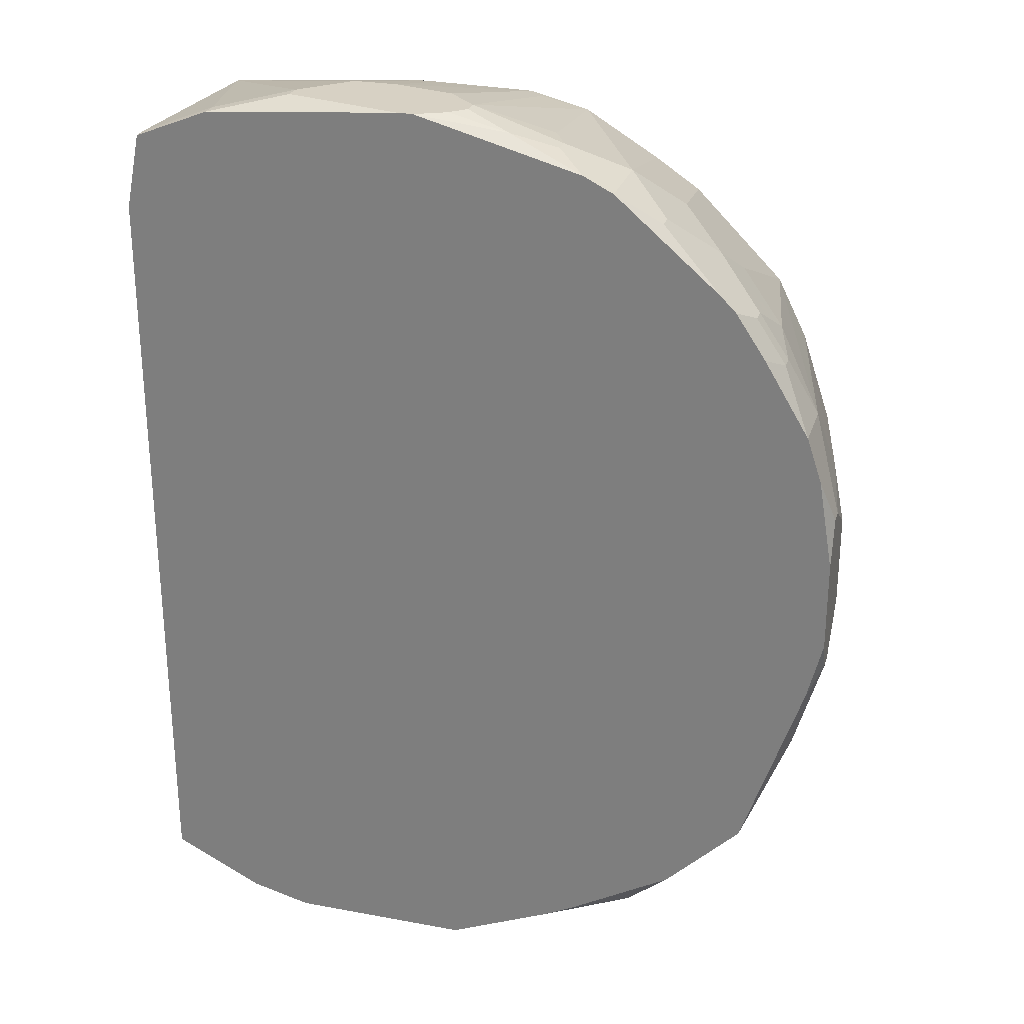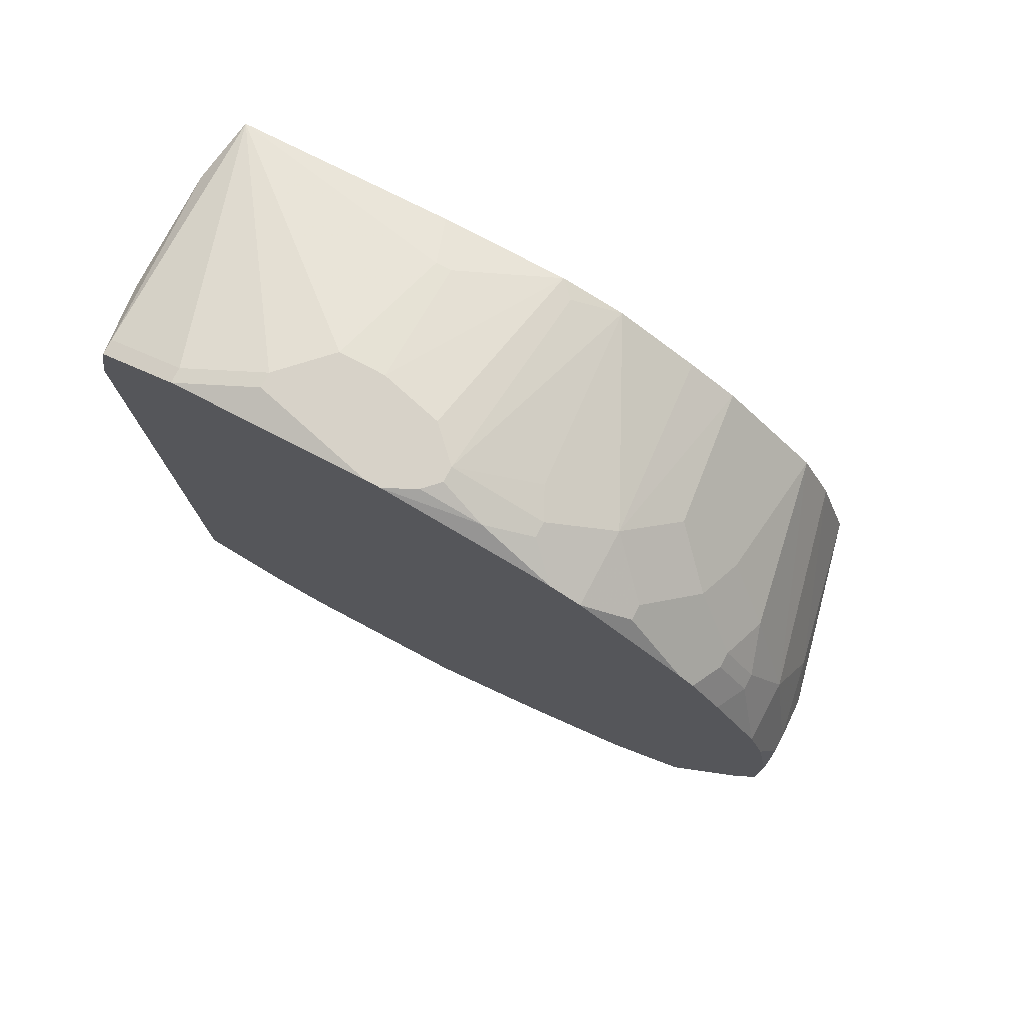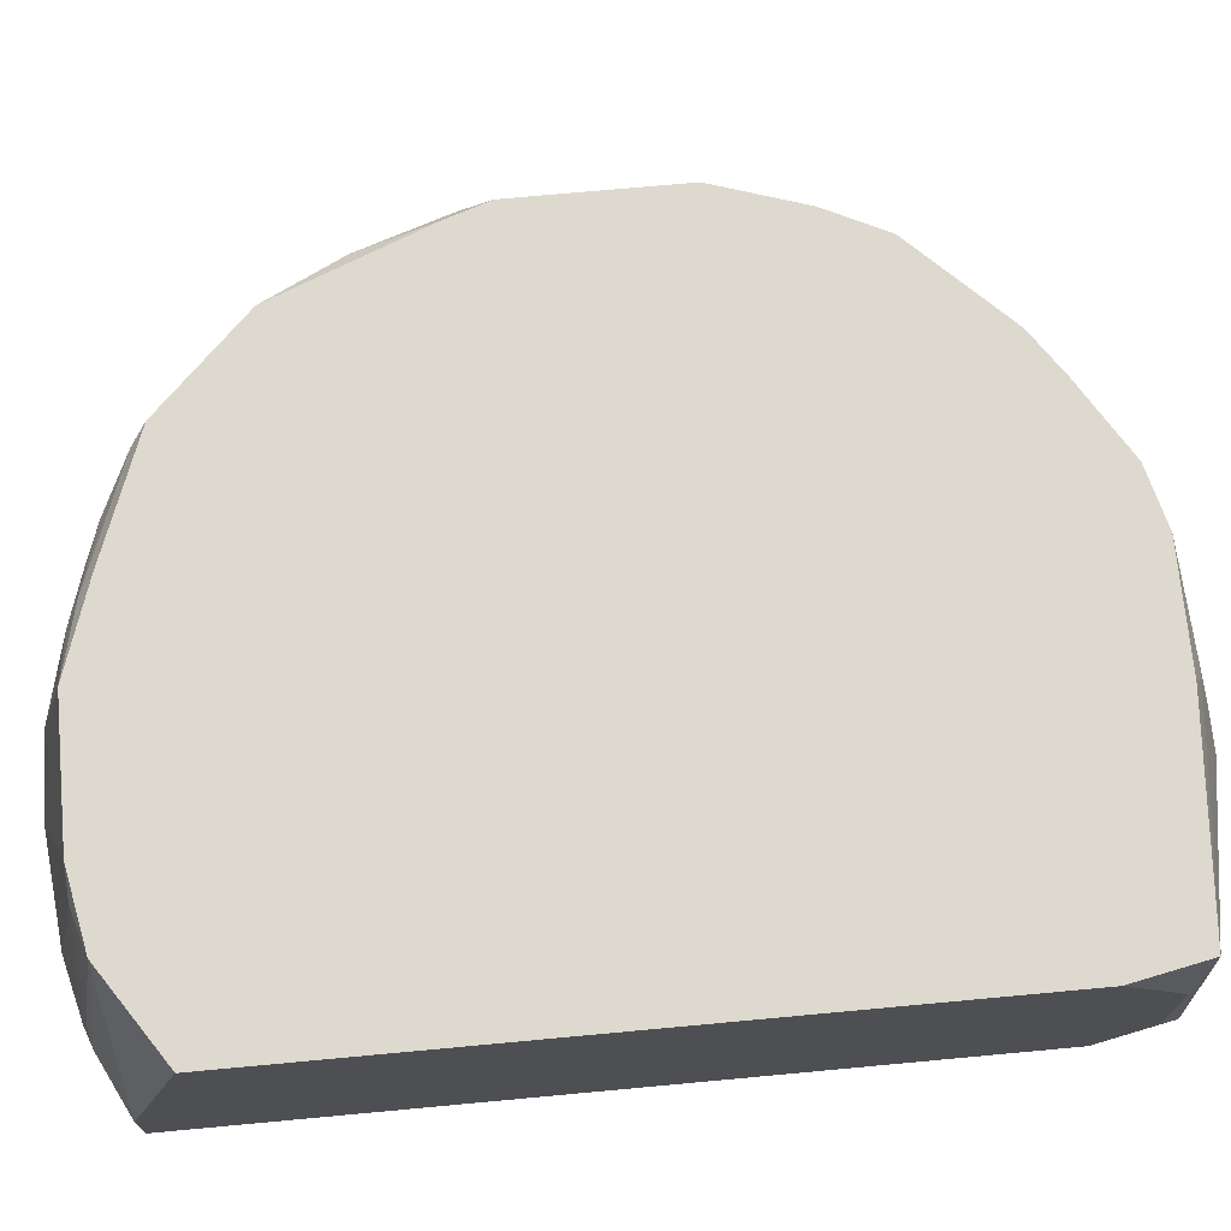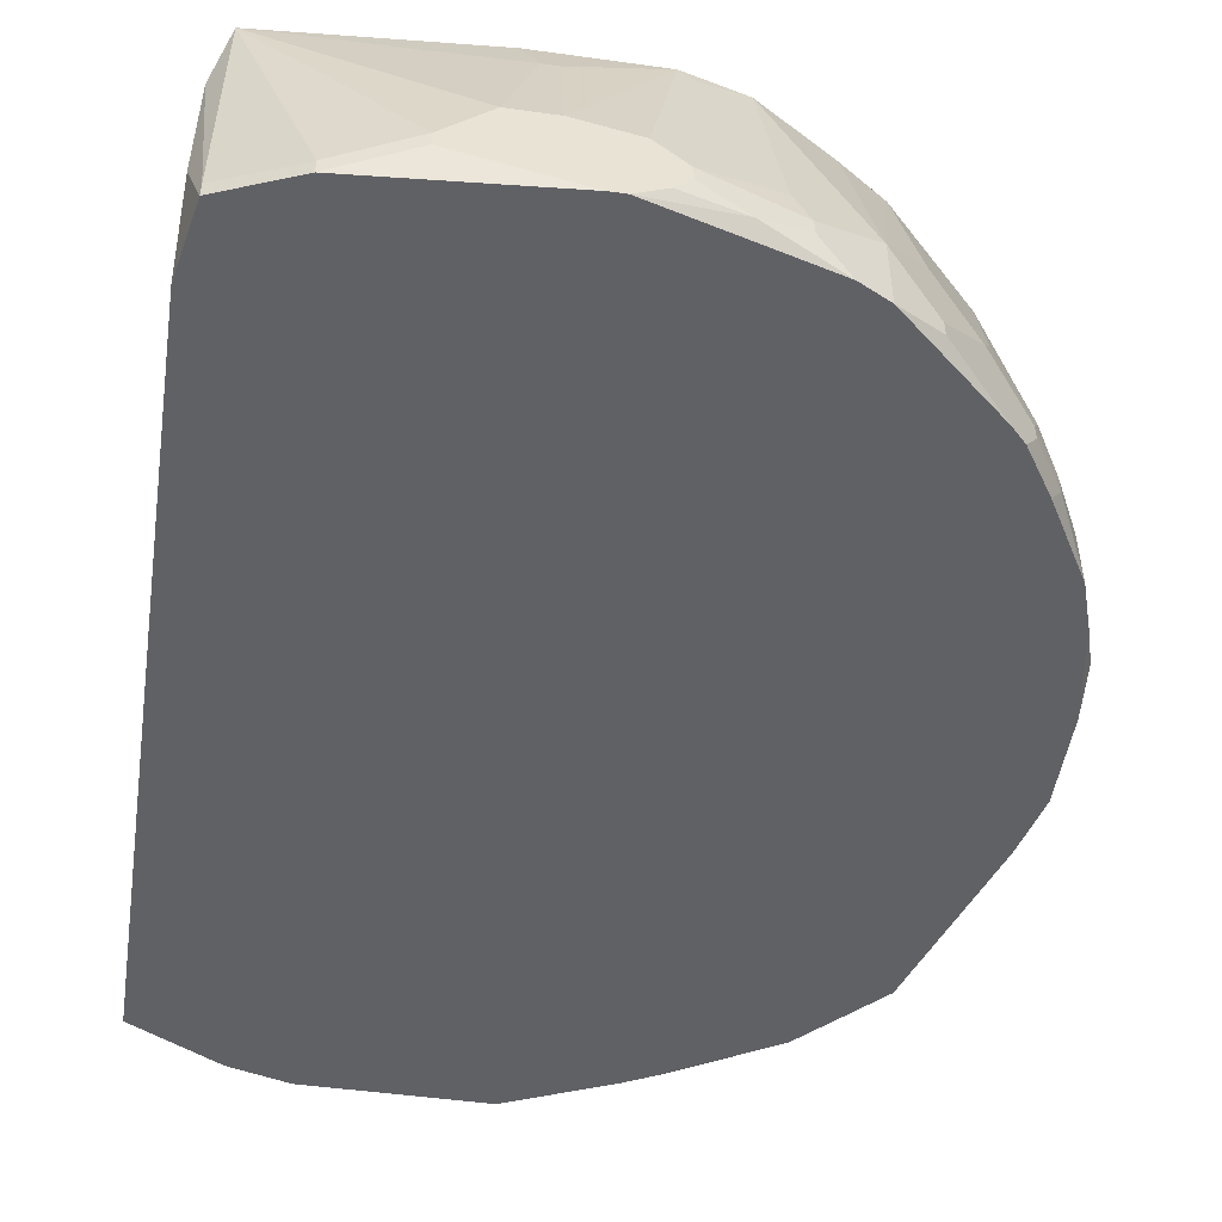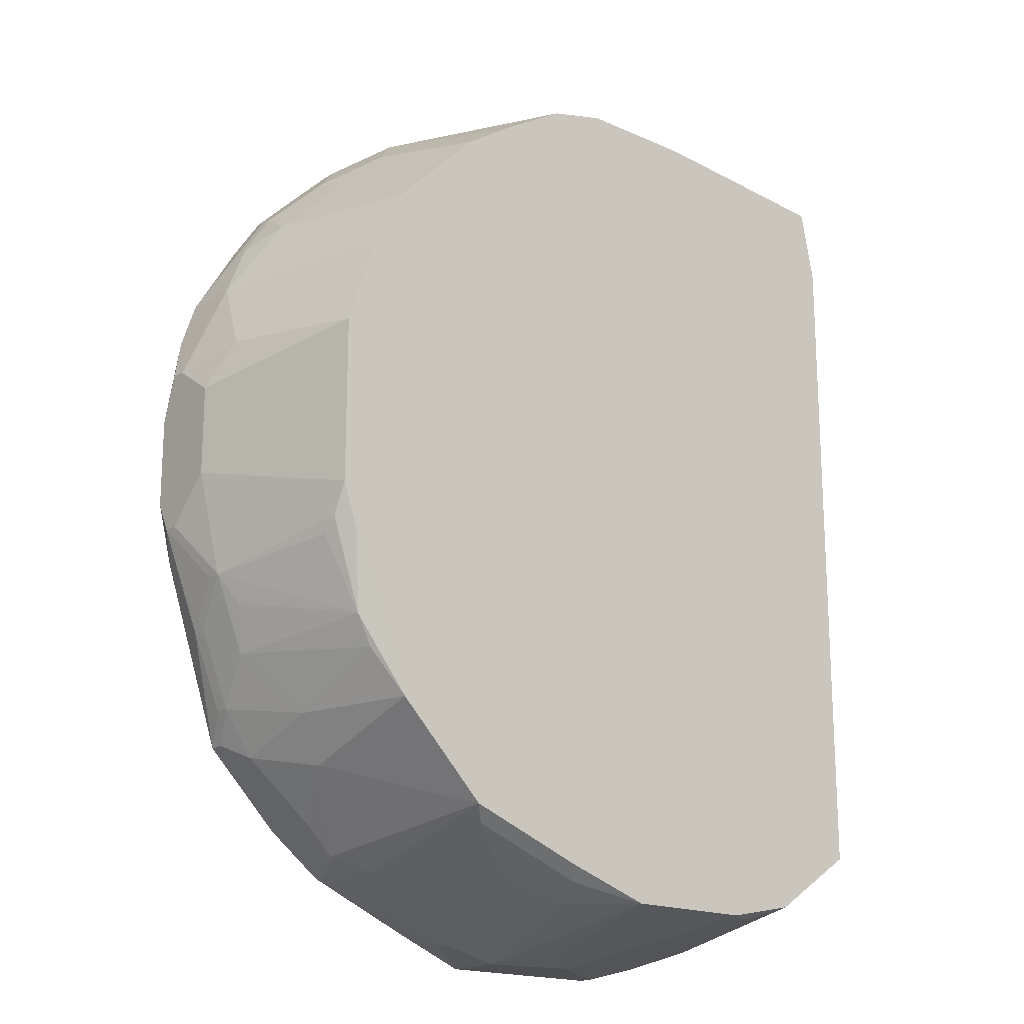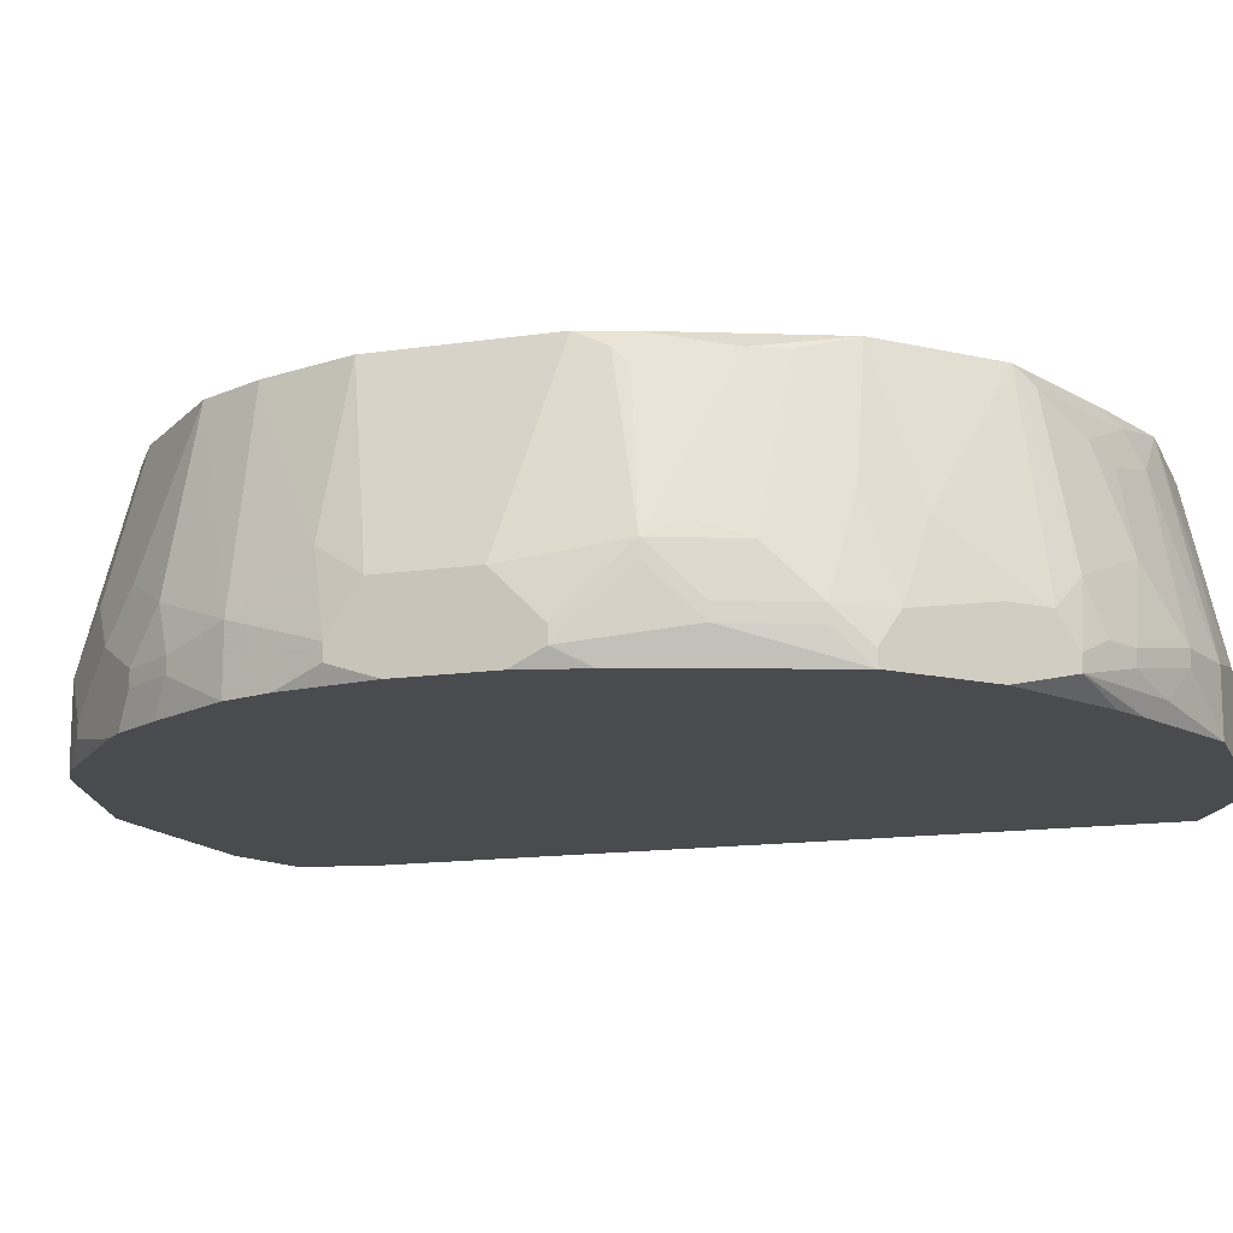
<metadata>
{"format":"obj","ext":"obj","renderer":"f3d","projection":"perspective","resolution":1024,"background":"white","views":[{"elev":27.1,"azim":16.1,"up":"+Z"},{"elev":77.4,"azim":27.9,"up":"+Z"},{"elev":71.5,"azim":-95.3,"up":"+Y"},{"elev":-49.6,"azim":-8.7,"up":"+Y"},{"elev":-18.1,"azim":139.5,"up":"+Z"},{"elev":-14.3,"azim":107.9,"up":"+Y"}]}
</metadata>
<code>
v 0.06473 -0.05191 -0.03903
v 0.1327 -0.04482 0.006305
v 0.1327 -0.04482 -0.002196
v 0.1327 -0.04907 0.009138
v 0.1327 -0.05049 0.009138
v 0.1327 -0.04907 -0.006446
v 0.1327 -0.05049 -0.006446
v 0.1327 -0.05191 0.004888
v 0.1327 -0.05191 -0.003613
v 0.1313 -0.04199 0.01055
v 0.1313 -0.04341 -0.01211
v 0.1313 -0.04482 -0.01211
v 0.1313 -0.05191 0.01339
v 0.1313 -0.05191 -0.00928
v 0.1299 -0.04199 -0.01495
v 0.1299 -0.04624 0.01764
v 0.1299 -0.04766 -0.01636
v 0.1299 -0.04907 -0.01636
v 0.1299 -0.05191 0.01764
v 0.1285 -0.02782 0.009138
v 0.1285 -0.02782 -0.006446
v 0.1285 -0.02924 -0.00928
v 0.1285 -0.03066 -0.0107
v 0.1285 -0.04341 -0.0192
v 0.1271 -0.02782 -0.0107
v 0.1271 -0.04766 0.02331
v 0.1271 -0.04907 0.02331
v 0.1271 -0.04766 -0.02345
v 0.1271 -0.04907 -0.02345
v 0.1256 -0.02782 0.01764
v 0.1256 -0.02924 -0.01778
v 0.1256 -0.04341 0.02472
v 0.1256 -0.05191 0.02472
v 0.1256 -0.05049 -0.02628
v 0.1256 -0.05191 -0.02628
v 0.1242 -0.02924 -0.02061
v 0.1242 -0.03916 -0.02486
v 0.1242 -0.04766 0.02756
v 0.1242 -0.04907 0.02756
v 0.1242 -0.04766 -0.0277
v 0.1242 -0.04907 -0.0277
v 0.1228 -0.02782 0.02331
v 0.1228 -0.05191 0.02897
v 0.1214 -0.02782 -0.02486
v 0.1214 -0.04057 0.02897
v 0.1214 -0.04057 -0.02911
v 0.1214 -0.05191 0.03039
v 0.12 -0.04482 0.03181
v 0.1186 -0.04624 -0.03336
v 0.1186 -0.05191 -0.03336
v 0.1171 -0.03207 -0.03053
v 0.1157 -0.04057 0.03464
v 0.1157 -0.04624 -0.0362
v 0.1157 -0.04907 0.03606
v 0.1157 -0.05049 0.03606
v 0.1143 -0.02782 0.03181
v 0.1143 -0.04907 -0.03761
v 0.1143 -0.05049 -0.03761
v 0.1129 -0.02782 -0.03336
v 0.1129 -0.04341 -0.03761
v 0.1115 -0.02924 -0.03478
v 0.1115 -0.04482 0.03889
v 0.1115 -0.04766 -0.03903
v 0.1115 -0.05191 0.03889
v 0.1101 -0.02782 0.03464
v 0.1086 -0.04766 -0.04045
v 0.1086 -0.04907 -0.04045
v 0.1086 -0.05191 0.04031
v 0.1086 -0.05191 -0.03903
v 0.1072 -0.03207 -0.03761
v 0.1058 -0.04057 -0.04045
v 0.1058 -0.04766 0.04172
v 0.1058 -0.04907 0.04172
v 0.1058 -0.05191 -0.04045
v 0.1044 -0.03349 -0.03903
v 0.1044 -0.04482 0.04172
v 0.1044 -0.05049 -0.04186
v 0.103 -0.02782 0.03889
v 0.1016 -0.02782 -0.03761
v 0.1016 -0.04624 -0.04328
v 0.1016 -0.04766 -0.04328
v 0.1016 -0.04907 0.04314
v 0.1016 -0.05049 0.04314
v 0.1001 -0.02924 -0.03903
v 0.06473 -0.05191 0.03322
v 0.09873 -0.02924 0.04031
v 0.09873 -0.03207 -0.04045
v 0.09873 -0.04341 -0.04328
v 0.09731 -0.02782 0.04031
v 0.09731 -0.04766 0.04456
v 0.09731 -0.04907 0.04456
v 0.09589 -0.04624 -0.0447
v 0.09589 -0.05049 0.04456
v 0.09589 -0.05191 -0.0447
v 0.09448 -0.04482 0.04456
v 0.09306 -0.02782 -0.04045
v 0.09306 -0.05191 0.04456
v 0.09164 -0.05191 0.04456
v 0.09164 -0.03916 -0.04328
v 0.08739 -0.03207 0.04172
v 0.08881 -0.03207 0.04172
v 0.08881 -0.04341 0.04456
v 0.08739 -0.04482 -0.0447
v 0.08881 -0.04482 -0.0447
v 0.08598 -0.02782 0.04031
v 0.08456 -0.04341 0.04456
v 0.08031 -0.02782 -0.04045
v 0.08031 -0.04766 0.04456
v 0.08031 -0.04907 0.04456
v 0.07889 -0.05049 -0.0447
v 0.07889 -0.05191 -0.0447
v 0.07748 -0.02924 -0.04045
v 0.07464 -0.04766 -0.04328
v 0.07323 -0.02782 -0.03903
v 0.07323 -0.05049 0.04314
v 0.07323 -0.05191 0.04314
v 0.07323 -0.05049 -0.04328
v 0.07323 -0.05191 -0.04328
v 0.07181 -0.04341 -0.04186
v 0.07039 -0.04624 -0.04186
v 0.06614 -0.02782 0.03889
v 0.06614 -0.05049 0.04031
v 0.06614 -0.05191 0.04031
v 0.06473 -0.02782 0.03181
v 0.06473 -0.02782 -0.03336
v 0.06473 -0.03349 0.03747
v 0.06473 -0.04482 0.03747
v 0.06473 -0.04624 -0.03903
f 121 124 126
f 121 108 106
f 76 72 78
f 115 108 121
f 128 125 114
f 53 41 58
f 53 58 57
f 60 59 53
f 60 53 57
f 74 94 58
f 20 2 3
f 20 3 21
f 56 52 42
f 127 126 124
f 127 124 125
f 127 125 128
f 127 128 1
f 127 1 85
f 127 85 123
f 109 108 115
f 109 115 116
f 62 52 56
f 62 78 72
f 45 32 42
f 122 115 121
f 122 121 126
f 122 126 127
f 122 127 123
f 122 123 116
f 122 116 115
f 35 29 18
f 35 50 58
f 35 58 41
f 51 59 44
f 46 53 59
f 46 59 51
f 46 51 44
f 25 31 44
f 25 21 31
f 36 37 44
f 36 44 31
f 103 104 92
f 103 92 94
f 103 94 111
f 103 111 110
f 99 92 104
f 99 104 96
f 99 96 92
f 88 80 92
f 77 67 58
f 77 58 94
f 69 74 58
f 69 58 50
f 68 83 97
f 98 109 116
f 100 105 121
f 100 121 106
f 65 62 56
f 65 78 62
f 54 52 62
f 48 45 42
f 48 42 52
f 48 52 54
f 48 38 32
f 48 32 45
f 7 35 18
f 34 28 29
f 34 29 35
f 11 31 23
f 11 3 6
f 120 128 114
f 107 96 104
f 107 104 103
f 61 70 84
f 61 59 60
f 81 77 94
f 81 94 92
f 81 92 80
f 81 80 66
f 81 66 67
f 81 67 77
f 71 66 80
f 71 70 61
f 71 61 60
f 71 60 66
f 63 66 60
f 63 60 57
f 63 57 58
f 63 58 67
f 63 67 66
f 10 4 2
f 10 2 20
f 10 20 30
f 73 68 64
f 73 64 62
f 73 62 72
f 73 72 82
f 73 82 83
f 73 83 68
f 90 91 83
f 90 83 82
f 90 82 72
f 90 72 76
f 90 76 78
f 93 91 90
f 93 90 95
f 93 95 102
f 93 102 106
f 93 106 108
f 93 108 109
f 93 109 98
f 93 98 97
f 93 97 83
f 93 83 91
f 86 95 90
f 86 90 78
f 55 54 62
f 55 62 64
f 26 32 38
f 14 7 9
f 14 35 7
f 40 34 35
f 40 35 41
f 40 41 53
f 40 46 44
f 40 44 37
f 40 37 28
f 40 28 34
f 22 23 31
f 22 31 21
f 22 21 3
f 22 3 11
f 22 11 23
f 17 18 29
f 17 29 28
f 24 11 17
f 24 17 28
f 24 28 37
f 24 37 36
f 24 36 31
f 12 11 6
f 12 6 7
f 12 7 18
f 12 18 17
f 12 17 11
f 119 120 114
f 117 110 111
f 117 111 118
f 117 118 1
f 117 1 128
f 117 128 120
f 112 107 103
f 112 103 110
f 112 119 114
f 112 114 107
f 87 84 70
f 87 71 80
f 87 80 88
f 87 88 92
f 87 92 96
f 87 96 84
f 79 84 96
f 79 59 61
f 79 61 84
f 5 13 8
f 5 8 9
f 5 9 7
f 5 7 6
f 5 6 3
f 5 3 2
f 5 2 4
f 5 19 13
f 16 10 30
f 16 30 42
f 16 42 32
f 16 32 26
f 16 19 5
f 16 5 4
f 16 4 10
f 101 100 106
f 101 106 102
f 89 86 78
f 89 78 65
f 89 65 56
f 89 56 42
f 89 42 30
f 89 30 20
f 89 20 21
f 89 21 25
f 89 25 44
f 89 44 59
f 89 59 79
f 89 79 96
f 89 96 107
f 89 107 114
f 89 114 125
f 89 125 124
f 89 124 121
f 89 121 105
f 89 105 100
f 89 100 101
f 89 101 102
f 89 102 95
f 89 95 86
f 47 55 64
f 47 43 55
f 39 38 48
f 39 48 54
f 39 54 55
f 39 55 43
f 49 40 53
f 49 53 46
f 49 46 40
f 15 24 31
f 15 31 11
f 15 11 24
f 113 117 120
f 113 120 119
f 113 119 112
f 113 112 110
f 113 110 117
f 75 87 70
f 75 70 71
f 75 71 87
f 33 39 43
f 33 43 47
f 33 47 64
f 33 64 68
f 33 68 97
f 33 97 98
f 33 98 116
f 33 116 123
f 33 123 85
f 33 85 1
f 33 1 118
f 33 118 111
f 33 111 94
f 33 94 74
f 33 74 69
f 33 69 50
f 33 50 35
f 33 35 14
f 33 14 9
f 33 9 8
f 33 8 13
f 33 13 19
f 27 33 19
f 27 19 16
f 27 16 26
f 27 26 38
f 27 38 39
f 27 39 33

</code>
